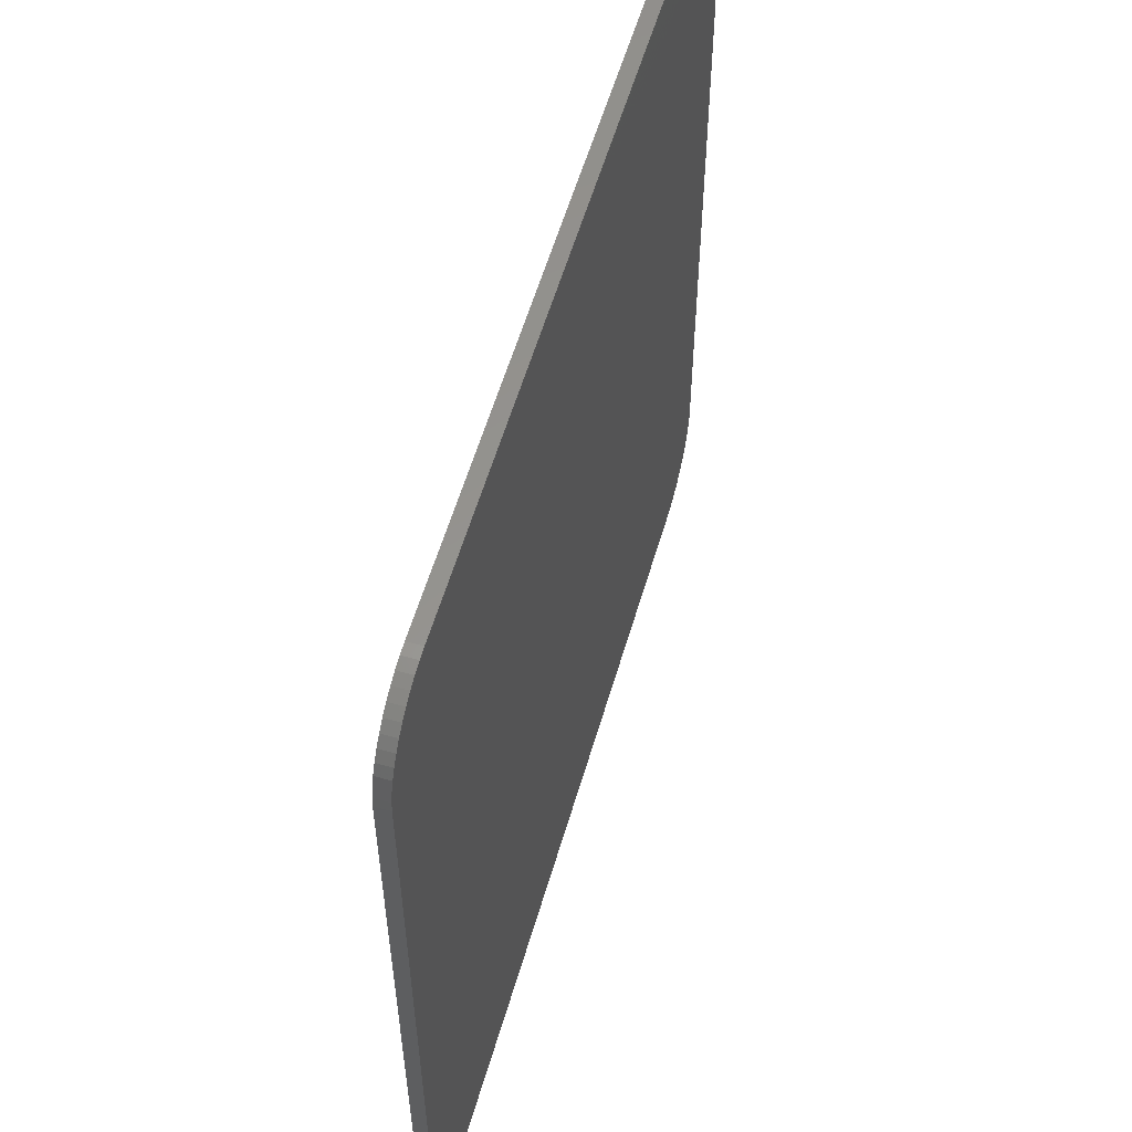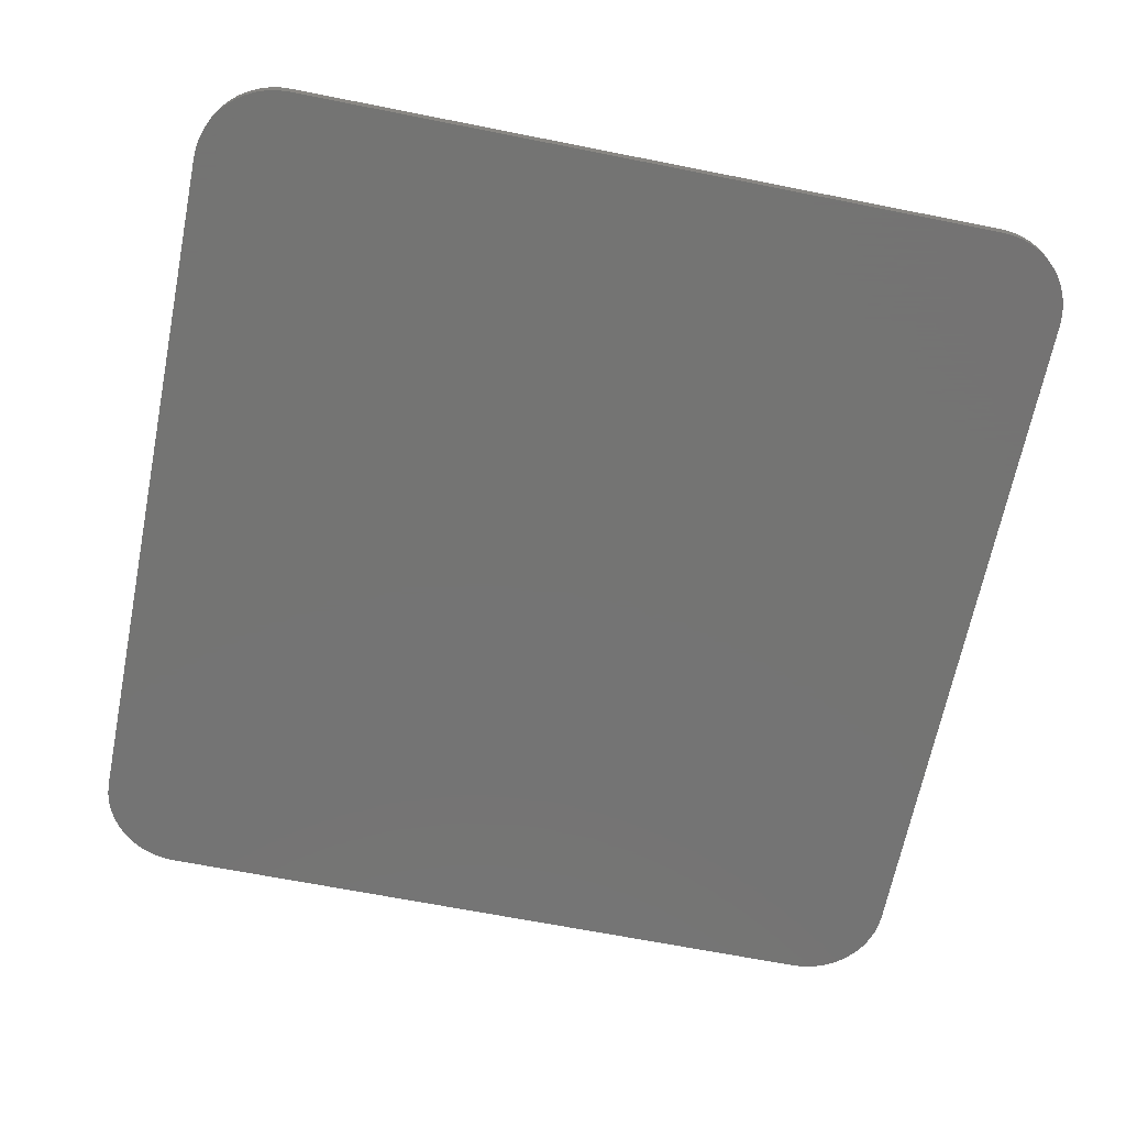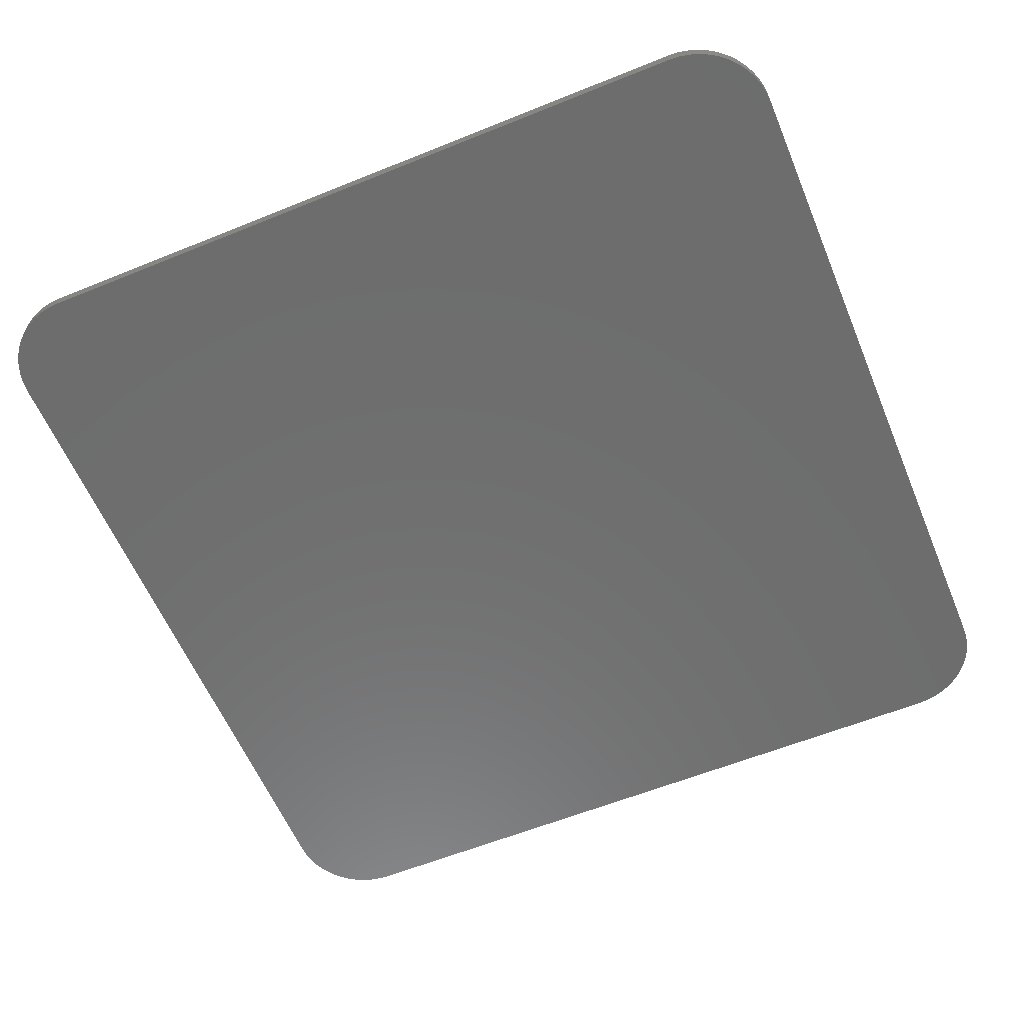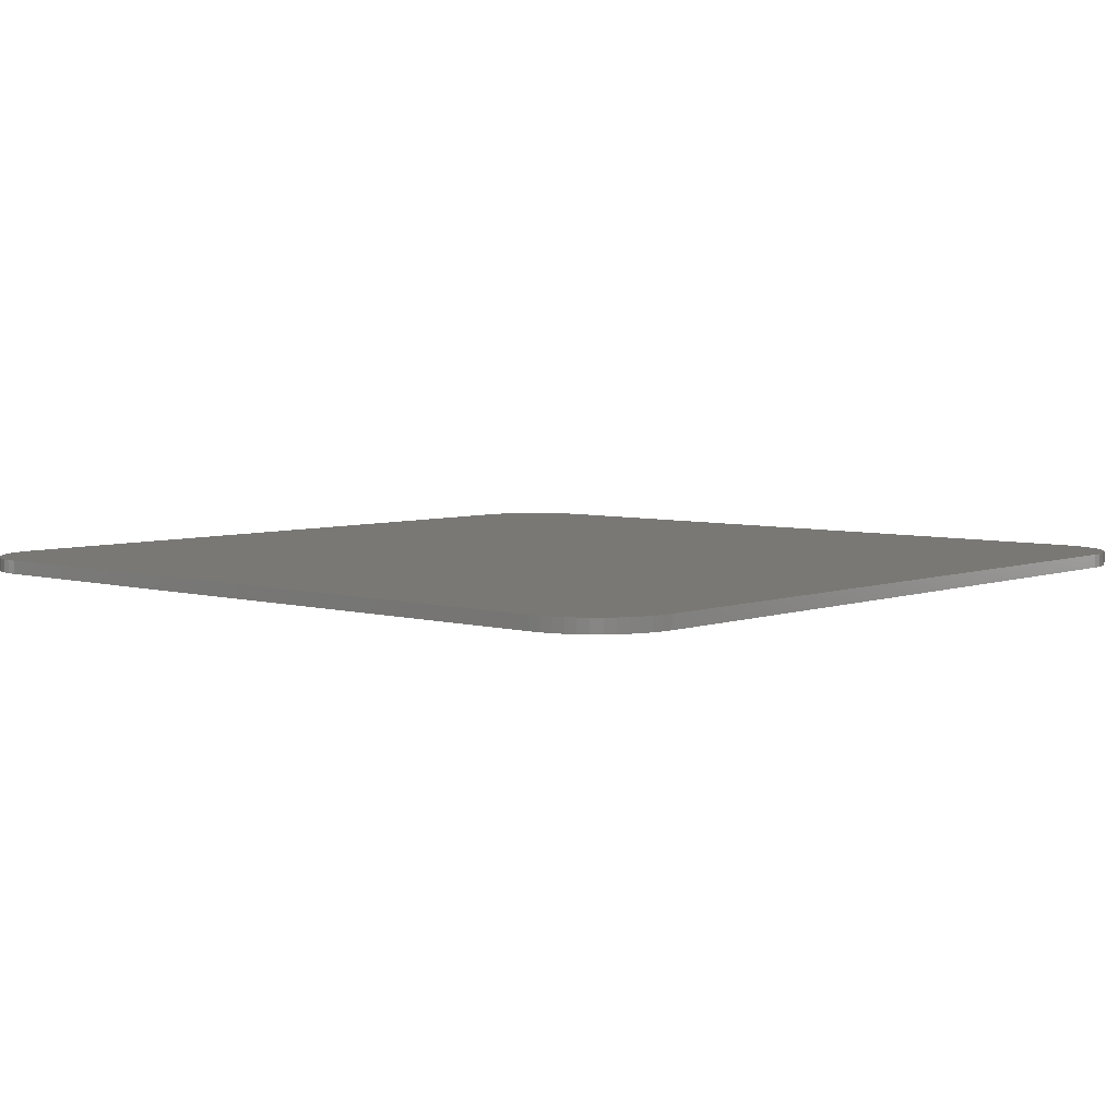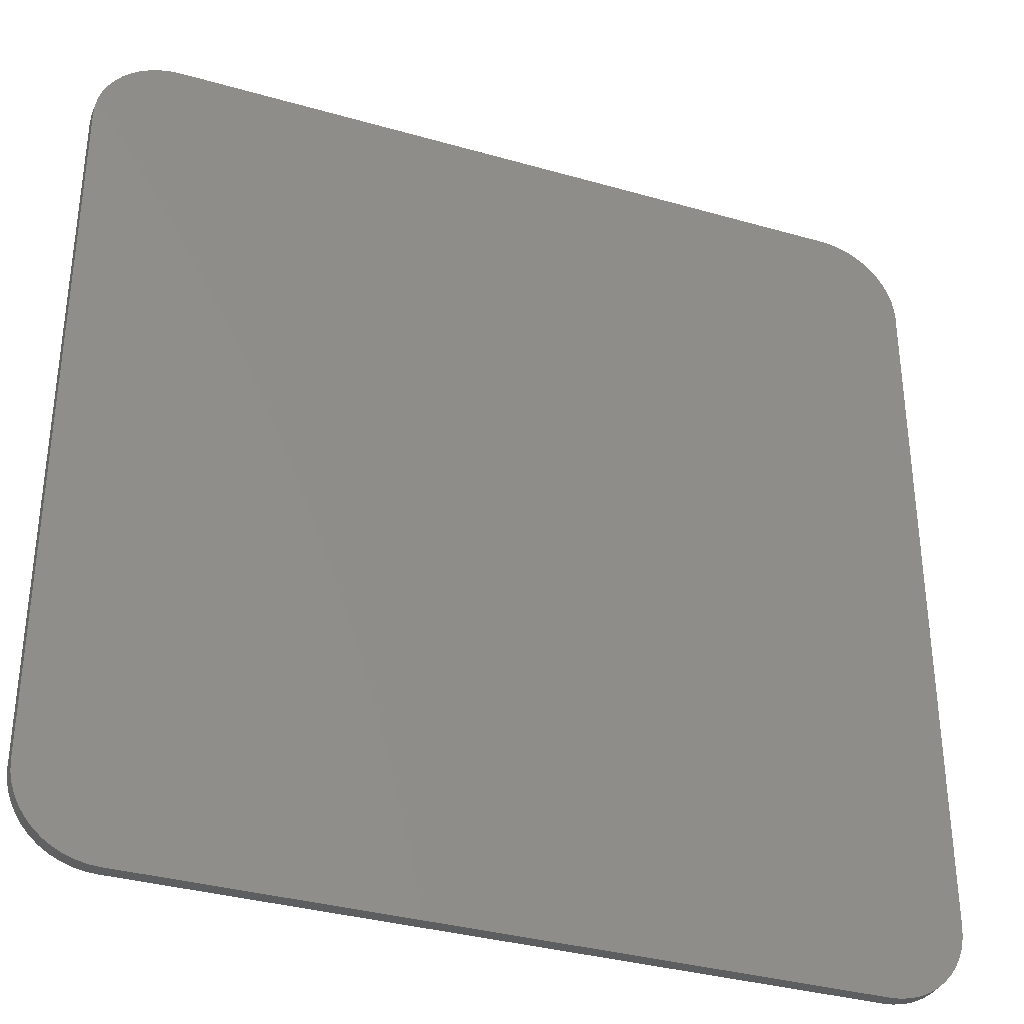
<metadata>
{"format":"stl","ext":"stl","renderer":"f3d","projection":"perspective","resolution":1024,"background":"white","views":[{"elev":57.3,"azim":-73.8,"up":"+Z"},{"elev":-66.1,"azim":168.7,"up":"+Y"},{"elev":-59.5,"azim":-67.4,"up":"+Y"},{"elev":5.3,"azim":41.5,"up":"+Y"},{"elev":-34.5,"azim":-21.1,"up":"+Z"}]}
</metadata>
<code>
# stl→obj: 251 verts, 442 faces
v -2.6 0 3.2
v -3.2 0 2.6
v -3.195 0 2.678
v -2.678 0 3.195
v -3.179 0 2.755
v -2.755 0 3.179
v -3.154 0 2.83
v -2.83 0 3.154
v -3.12 0 2.9
v -2.9 0 3.12
v -3.076 0 2.965
v -2.965 0 3.076
v -3.024 0 3.024
v 2.6 0 3.2
v 3.195 0 2.678
v 3.2 0 2.6
v 2.678 0 3.195
v 3.179 0 2.755
v 2.755 0 3.179
v 3.154 0 2.83
v 2.83 0 3.154
v 3.12 0 2.9
v 2.9 0 3.12
v 3.076 0 2.965
v 2.965 0 3.076
v 3.024 0 3.024
v 3.2 0 -2.6
v -3.2 0 -2.6
v 3.2 -0.1 2.6
v 3.2 -0.1 -2.6
v -3.2 -0.1 -2.6
v -3.2 -0.1 2.6
v -2.6 0 -3.2
v -3.195 0 -2.678
v -2.678 0 -3.195
v -3.179 0 -2.755
v -2.755 0 -3.179
v -3.154 0 -2.83
v -2.83 0 -3.154
v -3.12 0 -2.9
v -2.9 0 -3.12
v -3.076 0 -2.965
v -2.965 0 -3.076
v -3.024 0 -3.024
v 2.6 0 -3.2
v 3.195 0 -2.678
v 2.678 0 -3.195
v 3.179 0 -2.755
v 2.755 0 -3.179
v 3.154 0 -2.83
v 2.83 0 -3.154
v 3.12 0 -2.9
v 2.9 0 -3.12
v 3.076 0 -2.965
v 2.965 0 -3.076
v 3.024 0 -3.024
v -3.195 -0.1 2.678
v -3.179 -0.1 2.755
v -3.154 -0.1 2.83
v -3.12 -0.1 2.9
v -3.076 -0.1 2.965
v -3.024 -0.1 3.024
v -2.965 -0.1 3.076
v -2.9 -0.1 3.12
v -2.83 -0.1 3.154
v -2.755 -0.1 3.179
v -2.678 -0.1 3.195
v -2.6 -0.1 3.2
v 3.195 -0.1 2.678
v 3.179 -0.1 2.755
v 3.154 -0.1 2.83
v 3.12 -0.1 2.9
v 3.076 -0.1 2.965
v 3.024 -0.1 3.024
v 2.965 -0.1 3.076
v 2.9 -0.1 3.12
v 2.83 -0.1 3.154
v 2.755 -0.1 3.179
v 2.678 -0.1 3.195
v 2.6 -0.1 3.2
v -3.195 -0.1 -2.678
v -3.179 -0.1 -2.755
v -3.154 -0.1 -2.83
v -3.12 -0.1 -2.9
v -3.076 -0.1 -2.965
v -3.024 -0.1 -3.024
v -2.965 -0.1 -3.076
v -2.9 -0.1 -3.12
v -2.83 -0.1 -3.154
v -2.755 -0.1 -3.179
v -2.678 -0.1 -3.195
v -2.6 -0.1 -3.2
v 3.195 -0.1 -2.678
v 3.179 -0.1 -2.755
v 3.154 -0.1 -2.83
v 3.12 -0.1 -2.9
v 3.076 -0.1 -2.965
v 3.024 -0.1 -3.024
v 2.965 -0.1 -3.076
v 2.9 -0.1 -3.12
v 2.83 -0.1 -3.154
v 2.755 -0.1 -3.179
v 2.678 -0.1 -3.195
v 2.6 -0.1 -3.2
v -1.055 -0.1 1.778
v -2.245 -0.1 1.778
v -2.25 -0.1 1.7
v -1.05 -0.1 1.7
v -1.071 -0.1 1.855
v -2.229 -0.1 1.855
v -1.096 -0.1 1.93
v -2.204 -0.1 1.93
v -1.13 -0.1 2
v -2.17 -0.1 2
v -1.174 -0.1 2.065
v -2.126 -0.1 2.065
v -1.226 -0.1 2.124
v -2.074 -0.1 2.124
v -1.285 -0.1 2.176
v -2.015 -0.1 2.176
v -1.35 -0.1 2.22
v -1.95 -0.1 2.22
v -1.42 -0.1 2.254
v -1.88 -0.1 2.254
v -1.495 -0.1 2.28
v -1.805 -0.1 2.28
v -1.572 -0.1 2.295
v -1.728 -0.1 2.295
v -1.65 -0.1 2.3
v -2.245 -0.1 1.622
v -2.229 -0.1 1.545
v -2.204 -0.1 1.47
v -2.17 -0.1 1.4
v -2.126 -0.1 1.335
v -2.074 -0.1 1.276
v -2.015 -0.1 1.224
v -1.95 -0.1 1.18
v -1.88 -0.1 1.146
v -1.071 -0.1 1.545
v -1.055 -0.1 1.622
v -1.096 -0.1 1.47
v -1.13 -0.1 1.4
v -1.174 -0.1 1.335
v -1.226 -0.1 1.276
v -1.285 -0.1 1.224
v -1.35 -0.1 1.18
v -1.42 -0.1 1.146
v -1.05 -0.1 0
v -1.055 -0.1 0.0783
v -1.071 -0.1 0.1553
v -1.096 -0.1 0.2296
v -1.13 -0.1 0.3
v -1.174 -0.1 0.3653
v -1.226 -0.1 0.4243
v -1.285 -0.1 0.476
v -1.35 -0.1 0.5196
v -1.42 -0.1 0.5543
v -2.25 -0.1 0
v -2.229 -0.1 0.1553
v -2.245 -0.1 0.0783
v -2.204 -0.1 0.2296
v -2.17 -0.1 0.3
v -2.126 -0.1 0.3653
v -2.074 -0.1 0.4243
v -2.015 -0.1 0.476
v -1.95 -0.1 0.5196
v -1.88 -0.1 0.5543
v -2.245 -0.1 -0.0783
v -2.229 -0.1 -0.1553
v -2.204 -0.1 -0.2296
v -2.17 -0.1 -0.3
v -2.126 -0.1 -0.3653
v -2.074 -0.1 -0.4243
v -2.015 -0.1 -0.476
v -1.95 -0.1 -0.5196
v -1.88 -0.1 -0.5543
v -1.071 -0.1 -0.1553
v -1.055 -0.1 -0.0783
v -1.096 -0.1 -0.2296
v -1.13 -0.1 -0.3
v -1.174 -0.1 -0.3653
v -1.226 -0.1 -0.4243
v -1.285 -0.1 -0.476
v -1.35 -0.1 -0.5196
v -1.42 -0.1 -0.5543
v -1.05 -0.1 -1.7
v -1.055 -0.1 -1.622
v -1.071 -0.1 -1.545
v -1.096 -0.1 -1.47
v -1.13 -0.1 -1.4
v -1.174 -0.1 -1.335
v -1.226 -0.1 -1.276
v -1.285 -0.1 -1.224
v -1.35 -0.1 -1.18
v -1.42 -0.1 -1.146
v -2.25 -0.1 -1.7
v -2.229 -0.1 -1.545
v -2.245 -0.1 -1.622
v -2.204 -0.1 -1.47
v -2.17 -0.1 -1.4
v -2.126 -0.1 -1.335
v -2.074 -0.1 -1.276
v -2.015 -0.1 -1.224
v -1.95 -0.1 -1.18
v -1.88 -0.1 -1.146
v -1.055 -0.1 -1.778
v -2.245 -0.1 -1.778
v -1.071 -0.1 -1.855
v -2.229 -0.1 -1.855
v -1.096 -0.1 -1.93
v -2.204 -0.1 -1.93
v -1.13 -0.1 -2
v -2.17 -0.1 -2
v -1.174 -0.1 -2.065
v -2.126 -0.1 -2.065
v -1.226 -0.1 -2.124
v -2.074 -0.1 -2.124
v -1.285 -0.1 -2.176
v -2.015 -0.1 -2.176
v -1.35 -0.1 -2.22
v -1.95 -0.1 -2.22
v -1.42 -0.1 -2.254
v -1.88 -0.1 -2.254
v -1.495 -0.1 -2.28
v -1.805 -0.1 -2.28
v -1.572 -0.1 -2.295
v -1.728 -0.1 -2.295
v -1.65 -0.1 -2.3
v -1.05 -0.1 2.3
v -1.05 -0.1 1.1
v -2.25 -0.1 2.3
v -2.25 -0.1 1.1
v -1.05 -0.1 0.6
v -2.25 -0.1 0.6
v -2.25 -0.1 -0.6
v -1.05 -0.1 -0.6
v -2.25 -0.1 -2.3
v -2.25 -0.1 -1.1
v -1.05 -0.1 -2.3
v -1.05 -0.1 -1.1
v 0.425 -0.1 -1.55
v -0.6 -0.1 -1.55
v -0.6 -0.1 -2.3
v 2.2 -0.1 -2.3
v 1.175 -0.1 -1.55
v 2.2 -0.1 -1.55
v 1.175 -0.1 2.3
v 0.425 -0.1 1.498
v 0.6 -0.1 2.3
v -0.6 -0.1 1.94
v -0.6 -0.1 1.19
f 1 2 3
f 3 4 1
f 4 3 5
f 5 6 4
f 6 5 7
f 7 8 6
f 8 7 9
f 9 10 8
f 10 9 11
f 11 12 10
f 12 11 13
f 14 15 16
f 15 14 17
f 17 18 15
f 18 17 19
f 19 20 18
f 20 19 21
f 21 22 20
f 22 21 23
f 23 24 22
f 24 23 25
f 25 26 24
f 16 27 28
f 28 2 16
f 16 29 30
f 30 27 16
f 28 31 32
f 32 2 28
f 33 34 28
f 34 33 35
f 35 36 34
f 36 35 37
f 37 38 36
f 38 37 39
f 39 40 38
f 40 39 41
f 41 42 40
f 42 41 43
f 43 44 42
f 45 27 46
f 46 47 45
f 47 46 48
f 48 49 47
f 49 48 50
f 50 51 49
f 51 50 52
f 52 53 51
f 53 52 54
f 54 55 53
f 55 54 56
f 3 2 32
f 32 57 3
f 5 3 57
f 57 58 5
f 7 5 58
f 58 59 7
f 9 7 59
f 59 60 9
f 11 9 60
f 60 61 11
f 13 11 61
f 61 62 13
f 12 13 62
f 62 63 12
f 10 12 63
f 63 64 10
f 8 10 64
f 64 65 8
f 6 8 65
f 65 66 6
f 4 6 66
f 66 67 4
f 1 4 67
f 67 68 1
f 15 29 16
f 29 15 69
f 18 69 15
f 69 18 70
f 20 70 18
f 70 20 71
f 22 71 20
f 71 22 72
f 24 72 22
f 72 24 73
f 26 73 24
f 73 26 74
f 25 74 26
f 74 25 75
f 23 75 25
f 75 23 76
f 21 76 23
f 76 21 77
f 19 77 21
f 77 19 78
f 17 78 19
f 78 17 79
f 14 79 17
f 79 14 80
f 34 31 28
f 31 34 81
f 36 81 34
f 81 36 82
f 38 82 36
f 82 38 83
f 40 83 38
f 83 40 84
f 42 84 40
f 84 42 85
f 44 85 42
f 85 44 86
f 43 86 44
f 86 43 87
f 41 87 43
f 87 41 88
f 39 88 41
f 88 39 89
f 37 89 39
f 89 37 90
f 35 90 37
f 90 35 91
f 33 91 35
f 91 33 92
f 46 27 30
f 30 93 46
f 48 46 93
f 93 94 48
f 50 48 94
f 94 95 50
f 52 50 95
f 95 96 52
f 54 52 96
f 96 97 54
f 56 54 97
f 97 98 56
f 55 56 98
f 98 99 55
f 53 55 99
f 99 100 53
f 51 53 100
f 100 101 51
f 49 51 101
f 101 102 49
f 47 49 102
f 102 103 47
f 45 47 103
f 103 104 45
f 68 57 32
f 57 68 67
f 67 58 57
f 58 67 66
f 66 59 58
f 59 66 65
f 65 60 59
f 60 65 64
f 64 61 60
f 61 64 63
f 63 62 61
f 80 29 69
f 69 79 80
f 79 69 70
f 70 78 79
f 78 70 71
f 71 77 78
f 77 71 72
f 72 76 77
f 76 72 73
f 73 75 76
f 75 73 74
f 92 31 81
f 81 91 92
f 91 81 82
f 82 90 91
f 90 82 83
f 83 89 90
f 89 83 84
f 84 88 89
f 88 84 85
f 85 87 88
f 87 85 86
f 104 93 30
f 93 104 103
f 103 94 93
f 94 103 102
f 102 95 94
f 95 102 101
f 101 96 95
f 96 101 100
f 100 97 96
f 97 100 99
f 99 98 97
f 105 106 107
f 107 108 105
f 109 110 106
f 106 105 109
f 111 112 110
f 110 109 111
f 113 114 112
f 112 111 113
f 115 116 114
f 114 113 115
f 117 118 116
f 116 115 117
f 119 120 118
f 118 117 119
f 121 122 120
f 120 119 121
f 123 124 122
f 122 121 123
f 125 126 124
f 124 123 125
f 127 128 126
f 126 125 127
f 129 128 127
f 107 130 131
f 107 131 132
f 107 132 133
f 107 133 134
f 107 134 135
f 107 135 136
f 107 136 137
f 107 137 138
f 108 139 140
f 108 141 139
f 108 142 141
f 108 143 142
f 108 144 143
f 108 145 144
f 108 146 145
f 108 147 146
f 148 149 150
f 148 150 151
f 148 151 152
f 148 152 153
f 148 153 154
f 148 154 155
f 148 155 156
f 148 156 157
f 158 159 160
f 158 161 159
f 158 162 161
f 158 163 162
f 158 164 163
f 158 165 164
f 158 166 165
f 158 167 166
f 158 168 169
f 158 169 170
f 158 170 171
f 158 171 172
f 158 172 173
f 158 173 174
f 158 174 175
f 158 175 176
f 148 177 178
f 148 179 177
f 148 180 179
f 148 181 180
f 148 182 181
f 148 183 182
f 148 184 183
f 148 185 184
f 186 187 188
f 186 188 189
f 186 189 190
f 186 190 191
f 186 191 192
f 186 192 193
f 186 193 194
f 186 194 195
f 196 197 198
f 196 199 197
f 196 200 199
f 196 201 200
f 196 202 201
f 196 203 202
f 196 204 203
f 196 205 204
f 206 196 207
f 196 206 186
f 208 207 209
f 207 208 206
f 210 209 211
f 209 210 208
f 212 211 213
f 211 212 210
f 214 213 215
f 213 214 212
f 216 215 217
f 215 216 214
f 218 217 219
f 217 218 216
f 220 219 221
f 219 220 218
f 222 221 223
f 221 222 220
f 224 223 225
f 223 224 222
f 226 225 227
f 225 226 224
f 228 226 227
f 229 129 123
f 229 123 117
f 229 117 111
f 229 111 108
f 230 108 141
f 230 141 144
f 230 144 147
f 231 124 129
f 231 118 124
f 231 112 118
f 231 107 112
f 232 132 107
f 232 135 132
f 232 138 135
f 233 149 148
f 233 150 149
f 233 151 150
f 233 152 151
f 233 153 152
f 233 154 153
f 233 155 154
f 233 156 155
f 233 157 156
f 234 158 160
f 234 160 159
f 234 159 161
f 234 161 162
f 234 162 163
f 234 163 164
f 234 164 165
f 234 165 166
f 234 166 167
f 235 168 158
f 235 169 168
f 235 170 169
f 235 171 170
f 235 172 171
f 235 173 172
f 235 174 173
f 235 175 174
f 235 176 175
f 236 148 178
f 236 178 177
f 236 177 179
f 236 179 180
f 236 180 181
f 236 181 182
f 236 182 183
f 236 183 184
f 236 184 185
f 237 228 223
f 237 223 217
f 237 217 211
f 237 211 196
f 238 196 199
f 238 199 202
f 238 202 205
f 239 222 228
f 239 216 222
f 239 210 216
f 239 186 210
f 240 189 186
f 240 192 189
f 240 195 192
f 14 16 2
f 2 1 14
f 45 33 28
f 28 27 45
f 1 68 80
f 80 14 1
f 33 45 104
f 104 92 33
f 241 242 243
f 241 243 244
f 244 245 241
f 245 244 246
f 245 247 248
f 248 241 245
f 248 247 249
f 248 249 250
f 250 251 248
f 107 138 147
f 147 108 107
f 138 167 157
f 157 147 138
f 167 158 148
f 148 157 167
f 148 158 176
f 176 185 148
f 185 176 205
f 205 195 185
f 205 196 186
f 186 195 205
f 68 32 231
f 231 129 68
f 68 129 229
f 68 229 249
f 249 80 68
f 80 249 247
f 80 247 245
f 245 29 80
f 32 107 231
f 32 232 107
f 32 234 232
f 32 158 234
f 32 31 158
f 31 235 158
f 31 238 235
f 31 196 238
f 31 237 196
f 29 245 246
f 30 29 246
f 30 246 244
f 92 228 237
f 237 31 92
f 92 239 228
f 92 104 243
f 243 239 92
f 104 30 244
f 244 243 104
f 232 234 167
f 167 138 232
f 147 157 233
f 233 230 147
f 235 238 205
f 205 176 235
f 185 195 240
f 240 236 185
f 250 249 229
f 250 229 108
f 108 251 250
f 251 108 230
f 251 230 233
f 248 251 233
f 233 148 248
f 248 148 236
f 236 241 248
f 242 241 236
f 236 240 242
f 242 240 186
f 186 243 242
f 243 186 239

</code>
